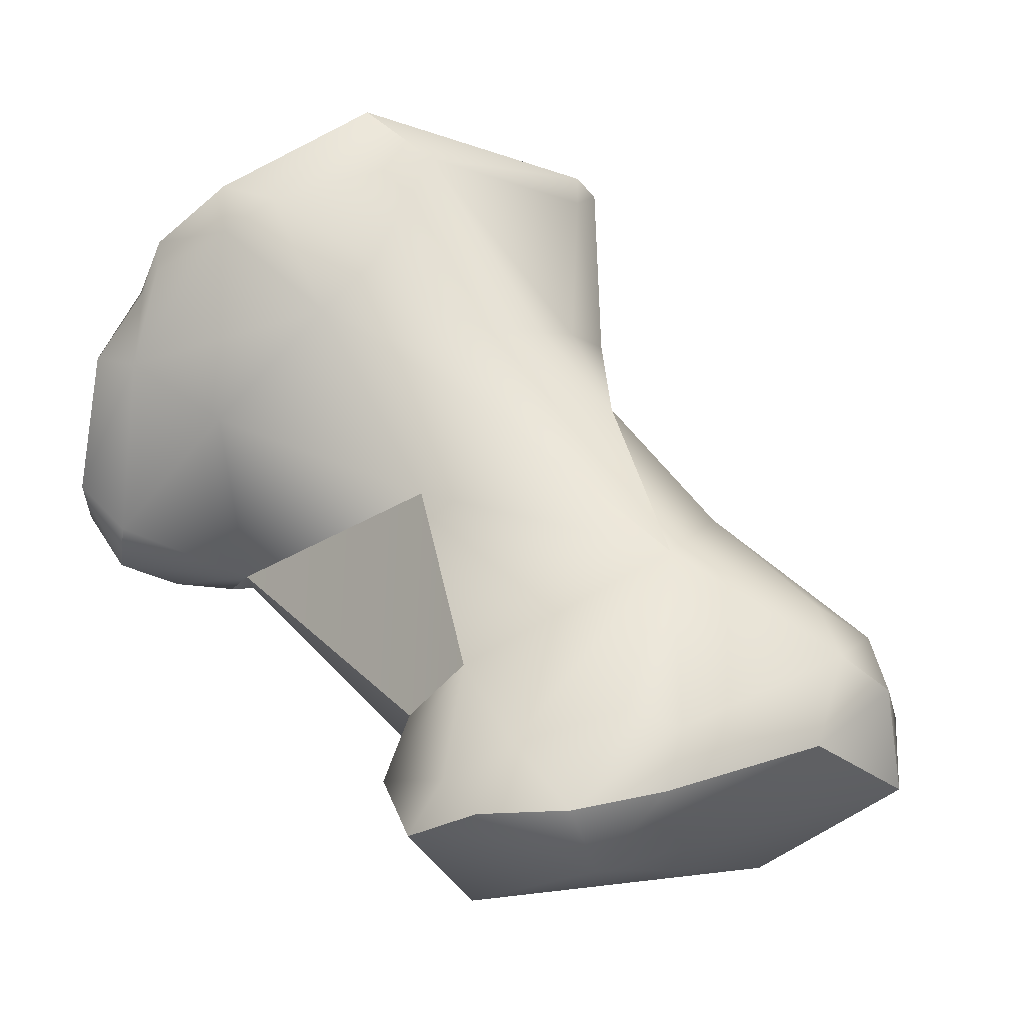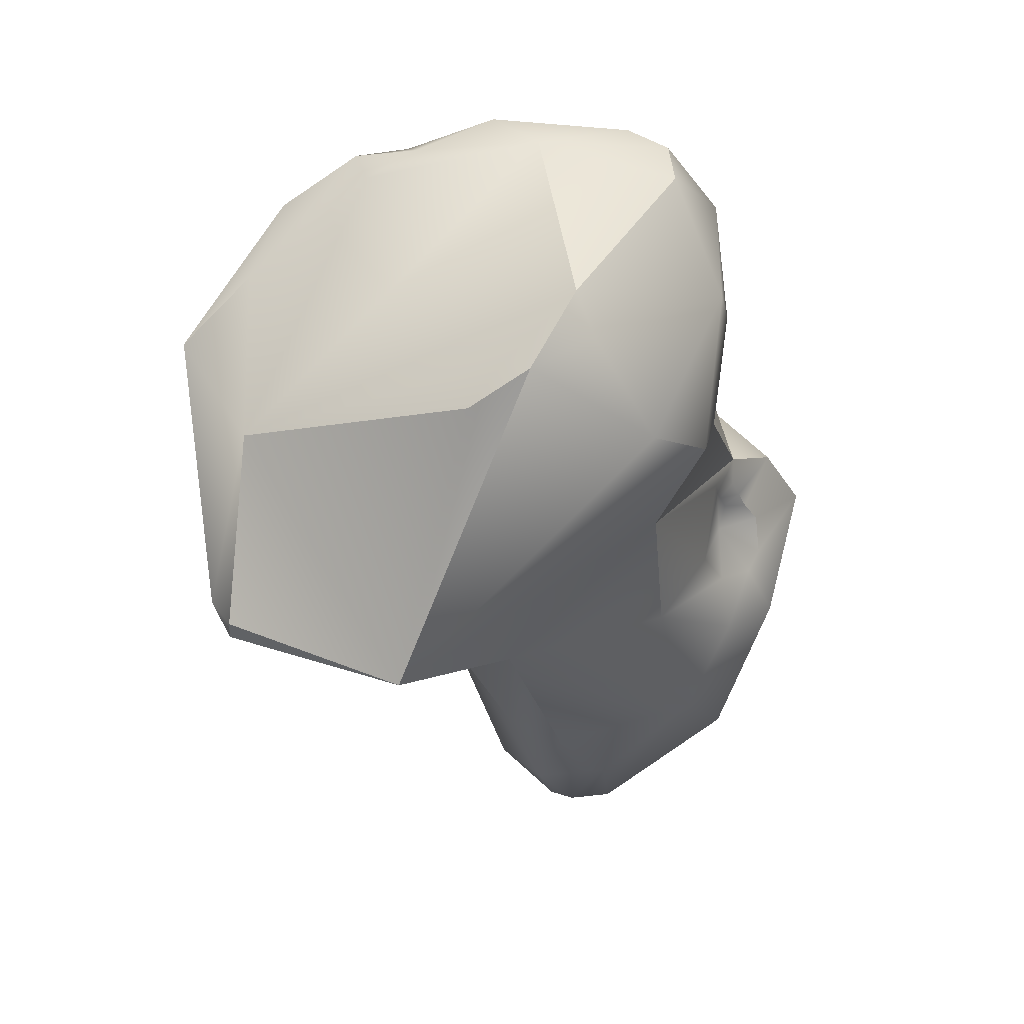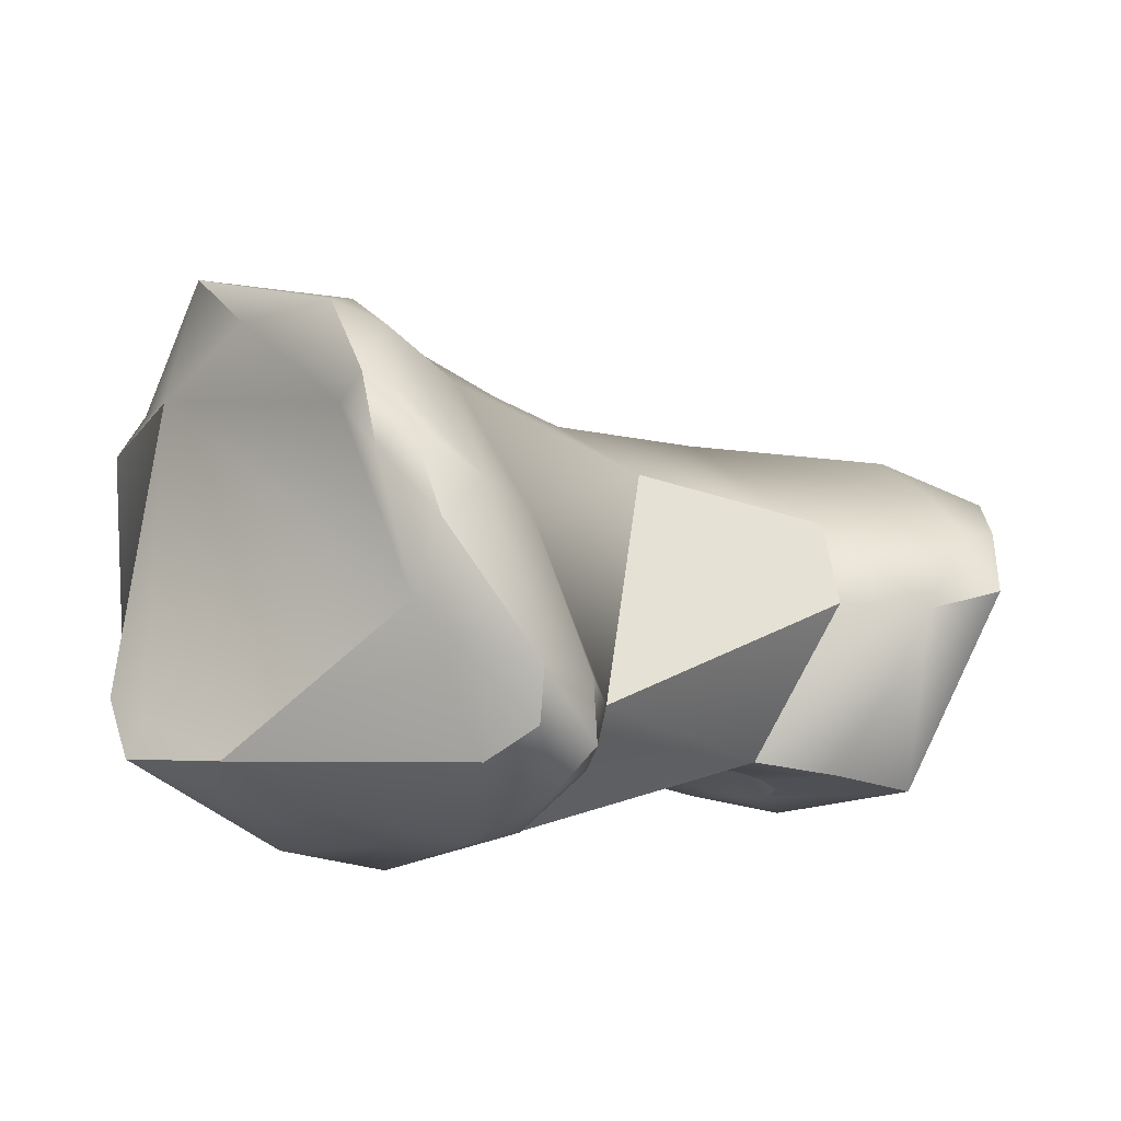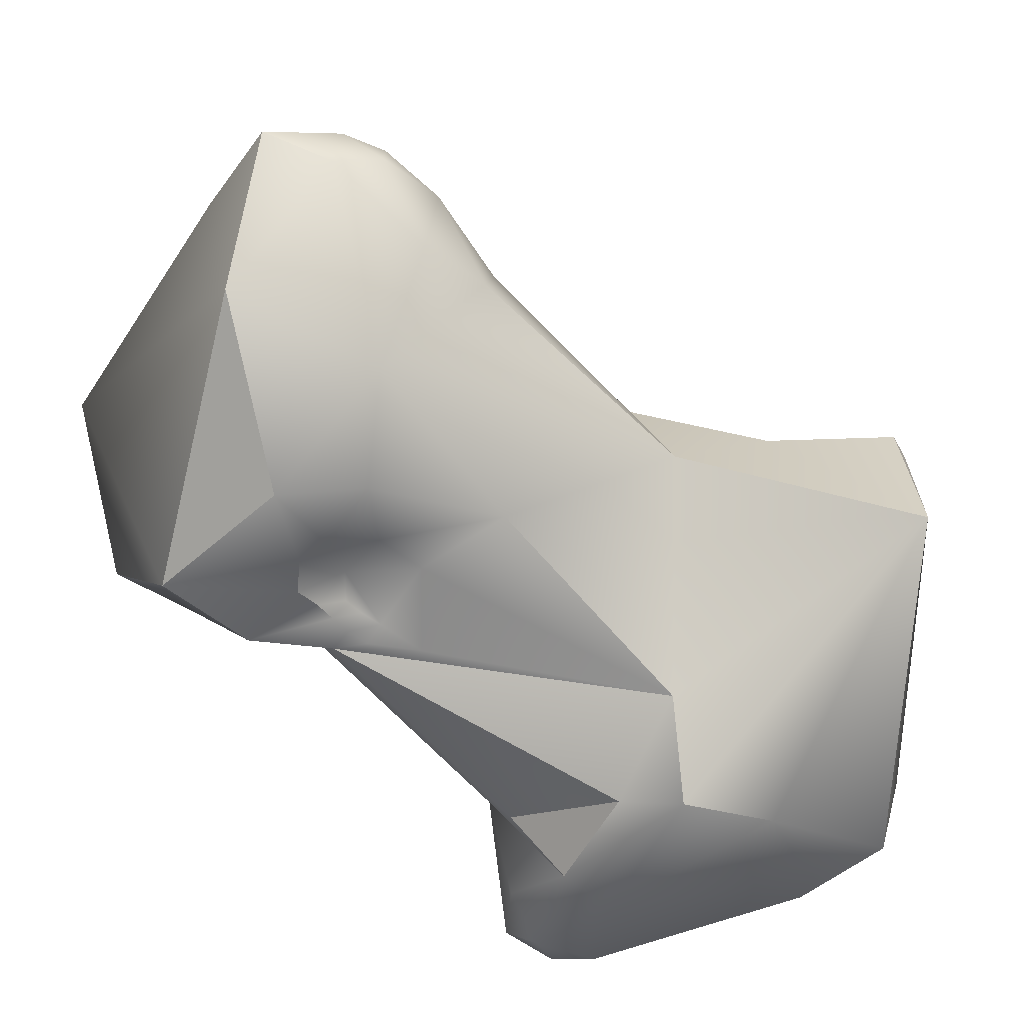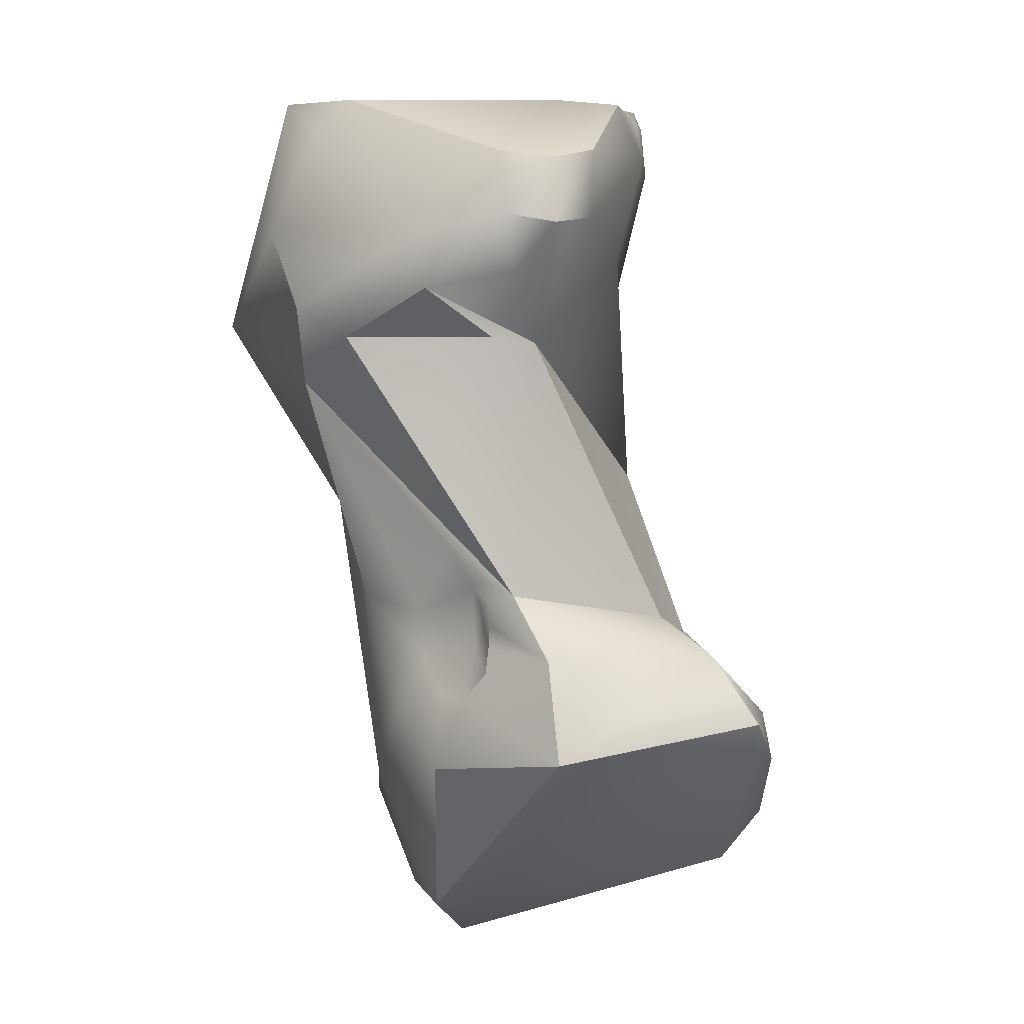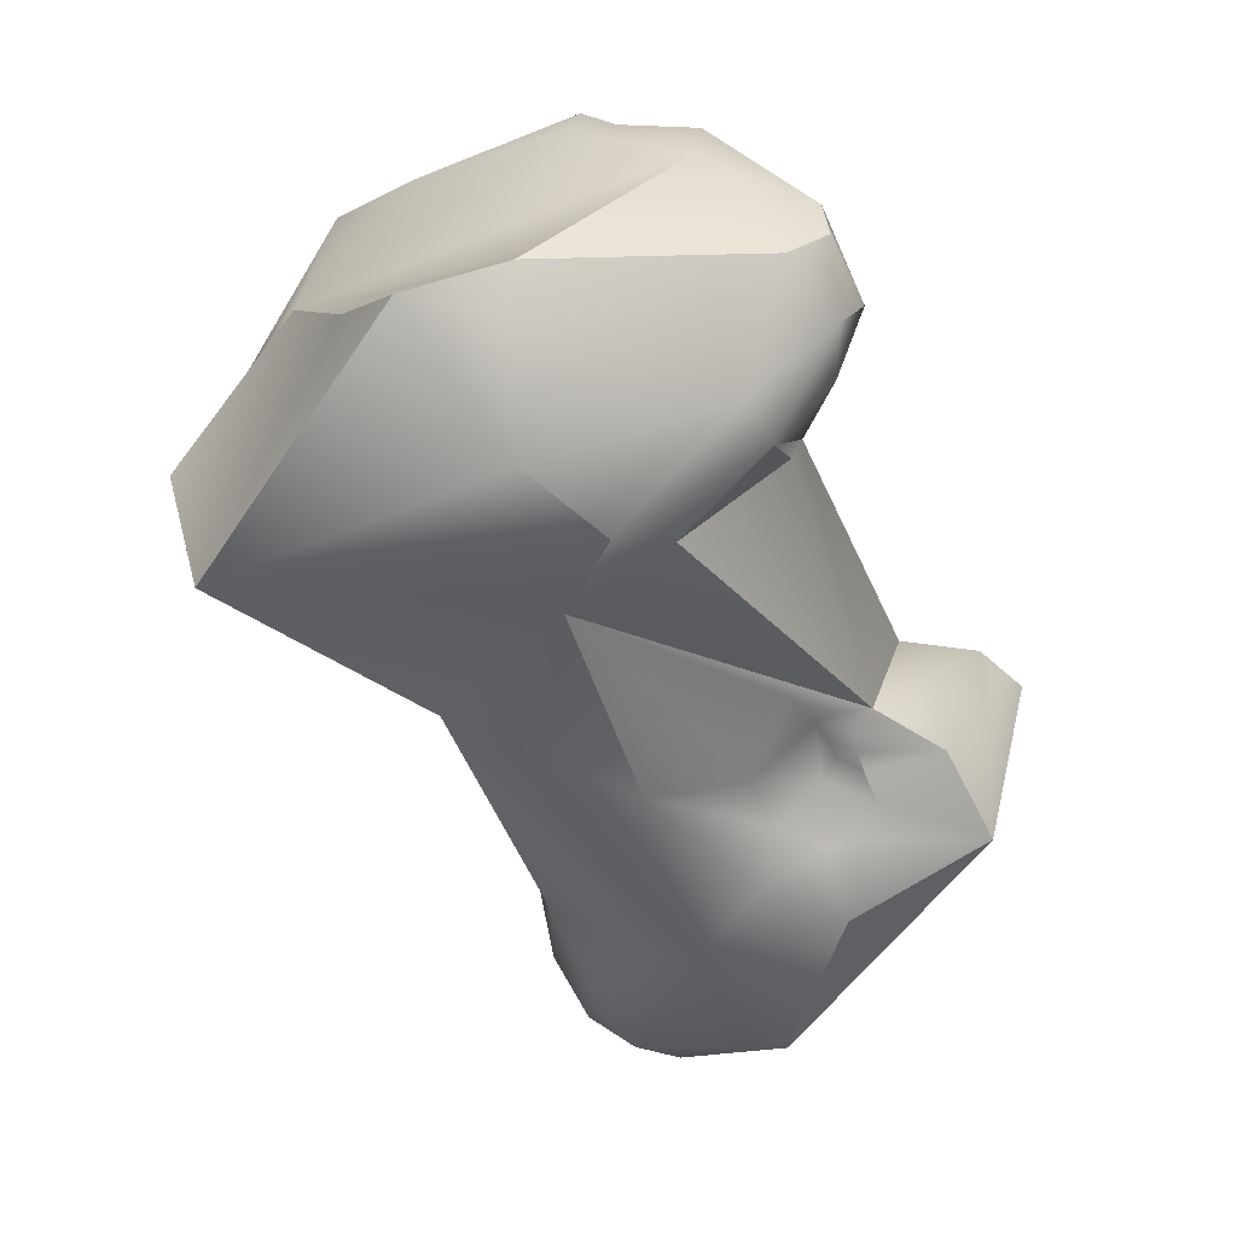
<metadata>
{"format":"obj","ext":"obj","renderer":"f3d","projection":"perspective","resolution":1024,"background":"white","views":[{"elev":44.9,"azim":-59.5,"up":"+Z"},{"elev":46.2,"azim":119.8,"up":"+Y"},{"elev":4.6,"azim":-158.0,"up":"+Z"},{"elev":-74.1,"azim":25.2,"up":"+Z"},{"elev":19.8,"azim":-133.2,"up":"+Y"},{"elev":36.7,"azim":168.9,"up":"+Y"}]}
</metadata>
<code>
v -143.3 -229.2 -67.03
v -142.1 -229.4 -69.77
v -140 -223 -68.67
v -139.1 -223.2 -69.49
v -140 -222.1 -68.79
v -139.4 -221.4 -68.38
v -138.7 -222.5 -69.53
v -140.4 -222.3 -68.26
v -140.1 -221.5 -67.94
v -140.4 -222.3 -67.51
v -140.1 -221.4 -67.27
v -143 -230.1 -66.36
v -142.8 -229.4 -66.31
v -142.7 -231.6 -66.94
v -142.6 -231.2 -66.05
v -142.1 -230.1 -65.87
v -140.3 -229 -69.91
v -140.1 -230 -70.29
v -139.8 -229 -69.94
v -139.2 -228.7 -69.74
v -141.5 -228.1 -69.41
v -140.5 -228.5 -69.7
v -140.4 -228.2 -69.53
v -140.3 -227.9 -69.44
v -140.1 -228.1 -69.32
v -139.9 -228.4 -69.33
v -142.6 -228.4 -67.21
v -141.5 -228.1 -67.15
v -141.1 -228.7 -66.19
v -138.9 -228.1 -69.55
v -140.6 -227.5 -69.19
v -140.2 -227.7 -69.35
v -140.1 -227.4 -69.29
v -140 -227.8 -69.28
v -139.8 -227.6 -69.29
v -139.5 -227 -69.39
v -137.9 -224.1 -69.93
v -139.5 -224 -68.64
v -139.8 -224.1 -68.07
v -139.2 -223.4 -65.75
v -137.1 -223.8 -70.18
v -136.1 -222.9 -69.85
v -138.8 -221 -66.57
v -139.1 -221.2 -65.67
v -139.2 -222 -65.3
v -138.4 -221.7 -64.63
v -138.2 -221.4 -64.95
v -138.2 -221.8 -64.32
v -136.3 -221.1 -68.5
v -136.1 -221.5 -68.93
v -139.5 -232.6 -69.8
v -141.7 -232.1 -66.02
v -141.2 -231.2 -65.49
v -141 -232 -65.57
v -139 -229.5 -70.04
v -138.2 -230.8 -69.78
v -137.6 -228.3 -69.46
v -139.2 -226.9 -65.48
v -137.8 -227.5 -64.91
v -136.6 -225.1 -69.72
v -137.6 -226 -64.49
v -137.8 -224.4 -64.29
v -137 -224.7 -63.84
v -137.6 -221.7 -64.47
v -137.9 -221.6 -64.11
v -137.7 -222.7 -63.6
v -137.1 -222.3 -63.3
v -137 -223.1 -63.29
v -135 -221.3 -68.59
v -135.1 -221.5 -68.14
v -134.4 -221.9 -67.98
v -138.4 -234.1 -68.29
v -139.8 -233.4 -66.35
v -137.7 -233.4 -68.65
v -137.1 -233.1 -68.26
v -138.2 -233.6 -66.7
v -137.5 -233.6 -67.96
v -137.1 -233.1 -67.88
v -137.8 -232.4 -66.05
v -136.7 -232.3 -67.85
v -137.4 -233 -66.78
v -138.6 -233.1 -65.92
v -137.1 -231.9 -68.84
v -136.6 -231 -68.28
v -136.8 -230.3 -66.33
v -136.5 -230.9 -67.35
v -138.6 -230.5 -65.26
v -135.3 -227.7 -68.08
v -136.6 -228.5 -65.21
v -134.1 -226.9 -66.62
v -136.8 -226.4 -64.43
v -136.1 -227 -64.83
v -135.5 -227.2 -65.25
v -132.5 -225.4 -68
v -134.1 -223.7 -64.55
v -135.8 -222.6 -63.57
v -134.9 -223.3 -63.05
v -135.1 -224.5 -63.3
v -132.4 -225.8 -65.29
v -132.3 -225.5 -65.33
v -133.1 -225.9 -64.88
v -132.7 -225.7 -64.78
v -143.3 -229.2 -67.03
v -143.3 -229.2 -67.03
v -142.1 -229.4 -69.77
v -142.1 -229.4 -69.77
v -142.1 -229.4 -69.77
v -139.1 -223.2 -69.49
v -139.1 -223.2 -69.49
v -139.4 -221.4 -68.38
v -140.4 -222.3 -68.26
v -140.1 -221.5 -67.94
v -140.1 -221.4 -67.27
v -143 -230.1 -66.36
v -142.6 -231.2 -66.05
v -140.1 -230 -70.29
v -141.5 -228.1 -69.41
v -140.5 -228.5 -69.7
v -140.4 -228.2 -69.53
v -141.5 -228.1 -67.15
v -141.5 -228.1 -67.15
v -141.1 -228.7 -66.19
v -140.6 -227.5 -69.19
v -140.6 -227.5 -69.19
v -140.6 -227.5 -69.19
v -137.9 -224.1 -69.93
v -137.9 -224.1 -69.93
v -139.5 -224 -68.64
v -139.8 -224.1 -68.07
v -139.8 -224.1 -68.07
v -137.1 -223.8 -70.18
v -139.1 -221.2 -65.67
v -136.3 -221.1 -68.5
v -136.3 -221.1 -68.5
v -139.5 -232.6 -69.8
v -139.5 -232.6 -69.8
v -141.7 -232.1 -66.02
v -139.2 -226.9 -65.48
v -136.6 -225.1 -69.72
v -136.6 -225.1 -69.72
v -137.9 -221.6 -64.11
v -137.1 -222.3 -63.3
v -135 -221.3 -68.59
v -135 -221.3 -68.59
v -134.4 -221.9 -67.98
v -138.4 -234.1 -68.29
v -138.4 -234.1 -68.29
v -138.4 -234.1 -68.29
v -138.4 -234.1 -68.29
v -139.8 -233.4 -66.35
v -138.2 -233.6 -66.7
v -138.6 -230.5 -65.26
v -135.3 -227.7 -68.08
v -135.3 -227.7 -68.08
v -136.6 -228.5 -65.21
v -136.6 -228.5 -65.21
v -134.1 -226.9 -66.62
v -132.5 -225.4 -68
v -132.5 -225.4 -68
v -132.5 -225.4 -68
v -134.1 -223.7 -64.55
v -134.9 -223.3 -63.05
v -134.9 -223.3 -63.05
v -134.9 -223.3 -63.05
v -132.4 -225.8 -65.29
v -132.4 -225.8 -65.29
v -132.4 -225.8 -65.29
v -132.3 -225.5 -65.33
v -132.3 -225.5 -65.33
v -132.7 -225.7 -64.78
g grp1
f 1 13 27
f 2 14 103
f 105 104 27
f 3 39 8
f 3 8 5
f 4 5 7
f 4 3 5
f 39 3 4
f 39 10 8
f 10 39 40
f 111 9 5
f 6 7 5
f 5 9 6
f 7 6 49
f 10 45 11
f 10 11 111
f 111 11 9
f 110 112 43
f 133 110 43
f 112 113 43
f 45 10 40
f 51 14 2
f 135 106 18
f 12 103 14
f 1 114 13
f 15 12 14
f 16 13 114
f 29 13 16
f 73 52 14
f 52 15 14
f 16 114 115
f 53 16 115
f 87 29 16
f 107 17 116
f 116 17 19
f 17 26 19
f 20 19 26
f 55 56 116
f 116 19 55
f 55 19 20
f 30 20 26
f 20 57 55
f 20 30 57
f 27 21 105
f 21 27 31
f 17 22 26
f 17 107 118
f 107 117 118
f 117 23 118
f 23 117 24
f 117 32 24
f 117 123 32
f 119 26 22
f 26 119 25
f 25 119 24
f 25 24 34
f 34 24 32
f 26 25 34
f 27 29 28
f 13 29 27
f 28 31 27
f 60 57 30
f 124 120 129
f 33 32 123
f 123 36 33
f 33 35 32
f 32 35 34
f 35 33 36
f 26 34 35
f 30 35 36
f 36 60 30
f 36 123 60
f 30 26 35
f 58 130 121
f 4 41 37
f 125 37 139
f 139 37 41
f 38 129 108
f 128 109 126
f 124 129 38
f 127 124 38
f 39 138 40
f 40 138 62
f 62 45 40
f 41 7 42
f 7 50 42
f 4 7 41
f 50 7 49
f 43 113 44
f 132 11 45
f 43 44 47
f 46 47 44
f 43 47 64
f 46 132 45
f 48 46 45
f 65 46 48
f 46 65 47
f 48 45 66
f 65 48 66
f 141 64 47
f 95 134 43
f 72 14 51
f 14 72 73
f 56 136 116
f 74 146 136
f 74 136 56
f 115 137 54
f 54 53 115
f 87 16 53
f 53 54 87
f 137 150 54
f 150 82 54
f 87 54 82
f 55 57 56
f 58 121 122
f 87 138 29
f 57 140 88
f 56 57 88
f 84 56 88
f 59 62 138
f 61 62 59
f 87 59 138
f 89 59 152
f 140 131 94
f 94 88 140
f 63 62 61
f 61 59 91
f 61 91 63
f 68 62 63
f 62 68 66
f 63 98 68
f 94 131 42
f 64 95 43
f 67 65 66
f 96 64 141
f 66 45 62
f 96 141 142
f 68 67 66
f 97 67 68
f 97 68 98
f 162 96 142
f 50 69 42
f 94 42 69
f 50 49 69
f 143 134 70
f 71 143 70
f 95 70 134
f 71 70 95
f 158 145 161
f 158 144 145
f 74 77 147
f 148 76 150
f 83 74 56
f 75 77 74
f 83 75 74
f 77 75 78
f 78 75 80
f 80 75 83
f 81 78 80
f 76 82 150
f 149 77 151
f 151 77 81
f 81 77 78
f 151 81 82
f 82 81 79
f 81 85 79
f 81 80 85
f 87 82 79
f 84 83 56
f 83 84 80
f 153 86 84
f 80 84 86
f 80 86 85
f 85 87 79
f 85 155 87
f 86 153 155
f 86 155 85
f 156 154 90
f 89 91 59
f 92 91 89
f 93 92 89
f 93 89 157
f 101 93 157
f 159 90 154
f 63 91 98
f 92 98 91
f 92 93 98
f 161 100 158
f 64 96 95
f 163 95 96
f 102 95 163
f 99 101 157
f 165 90 159
f 170 101 99
f 102 166 168
f 167 160 169
f 170 164 98
f 101 98 93
f 168 95 102
f 98 101 170

</code>
